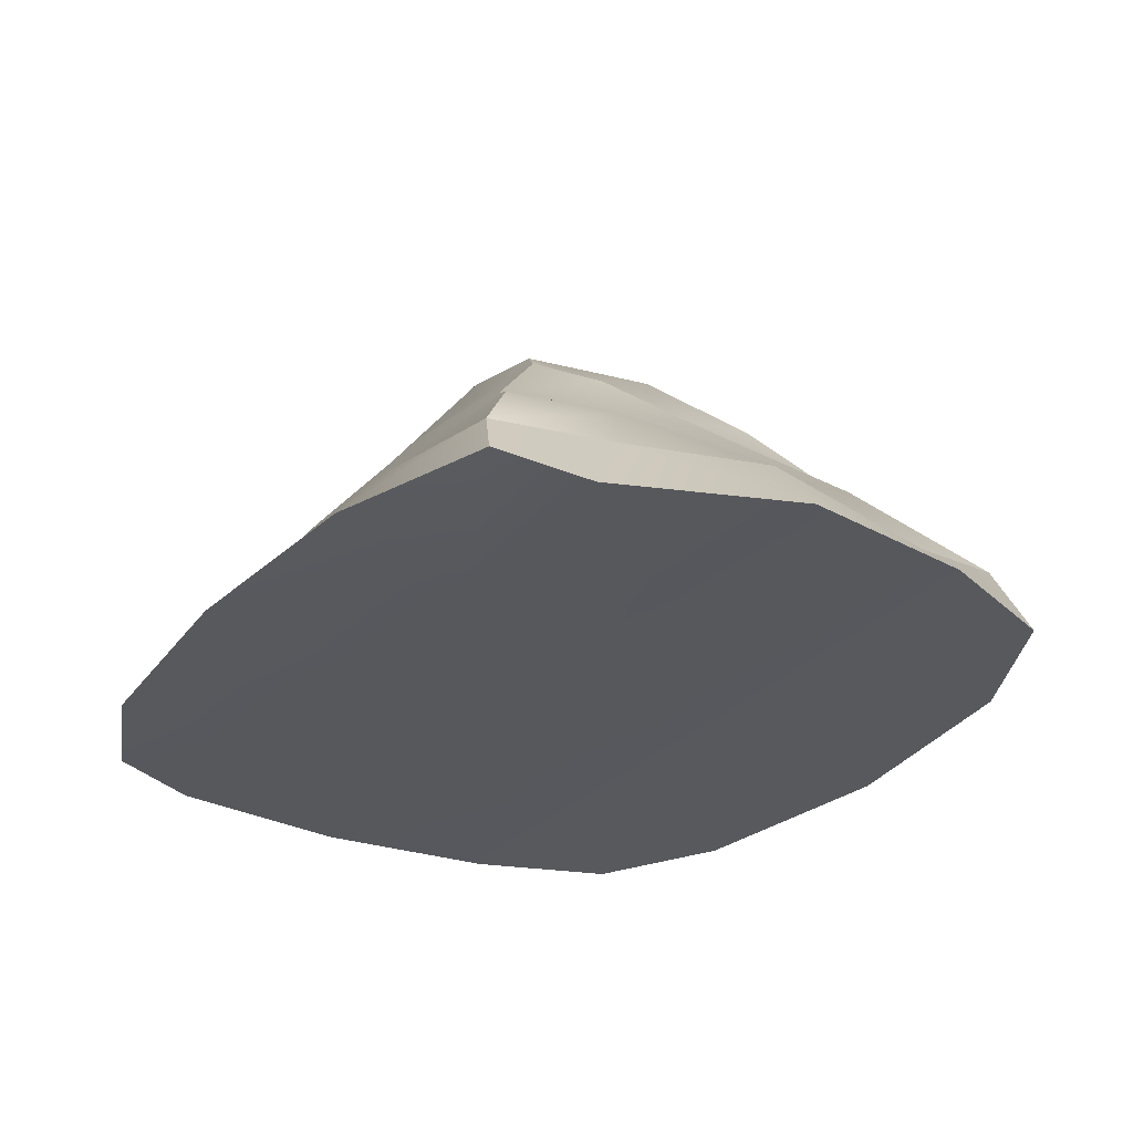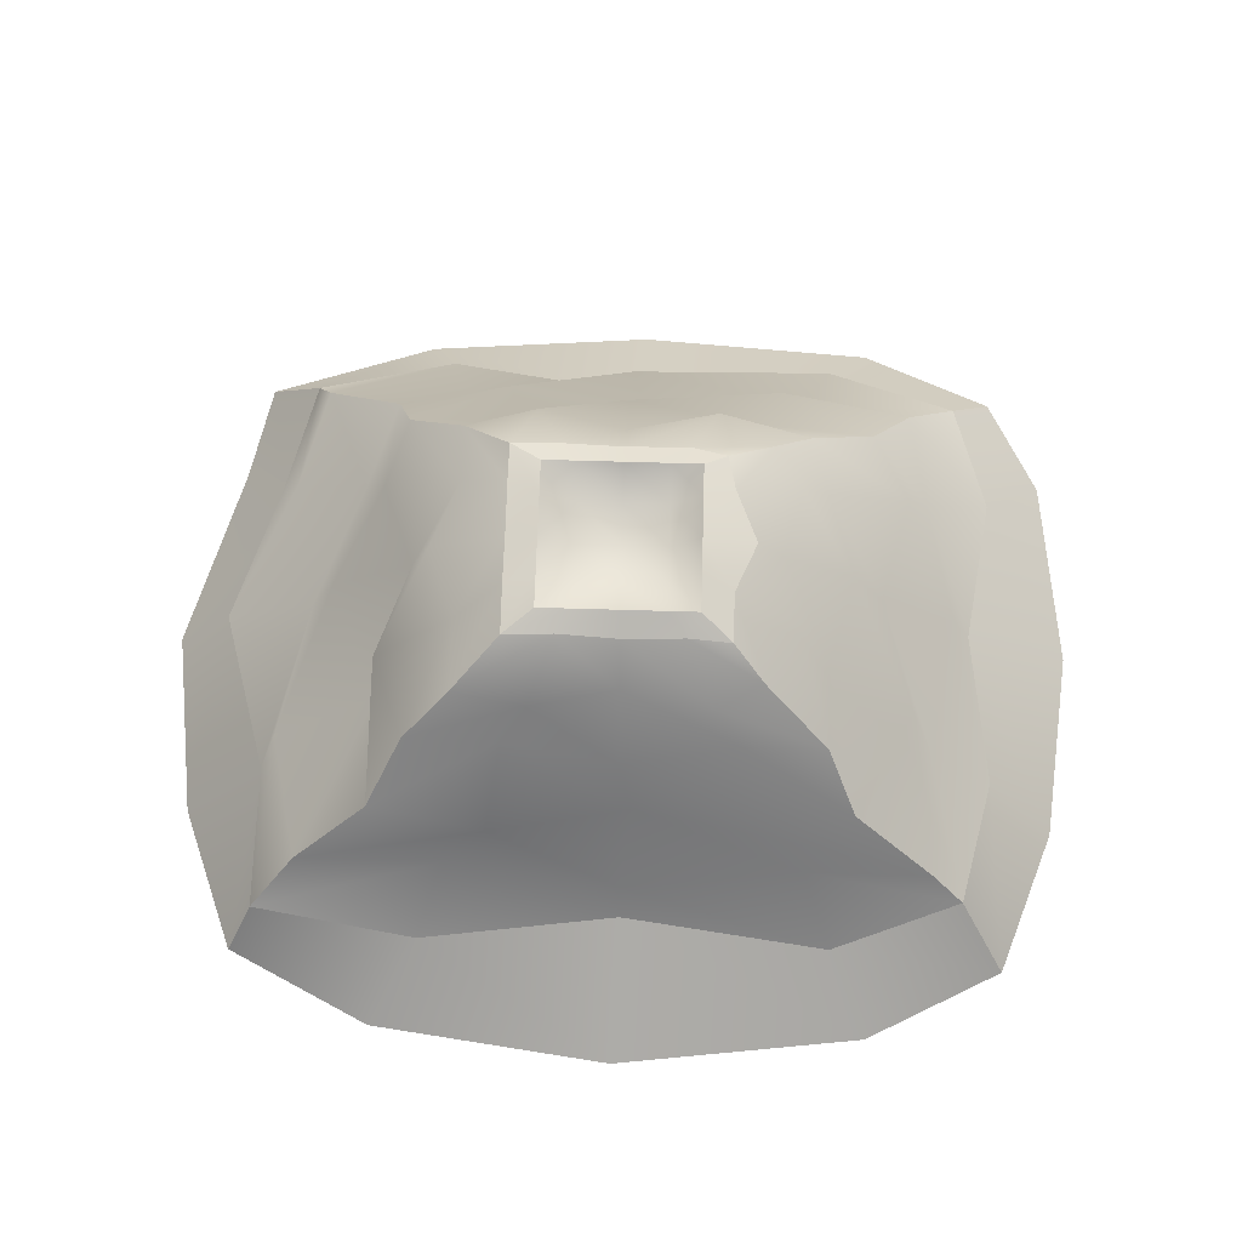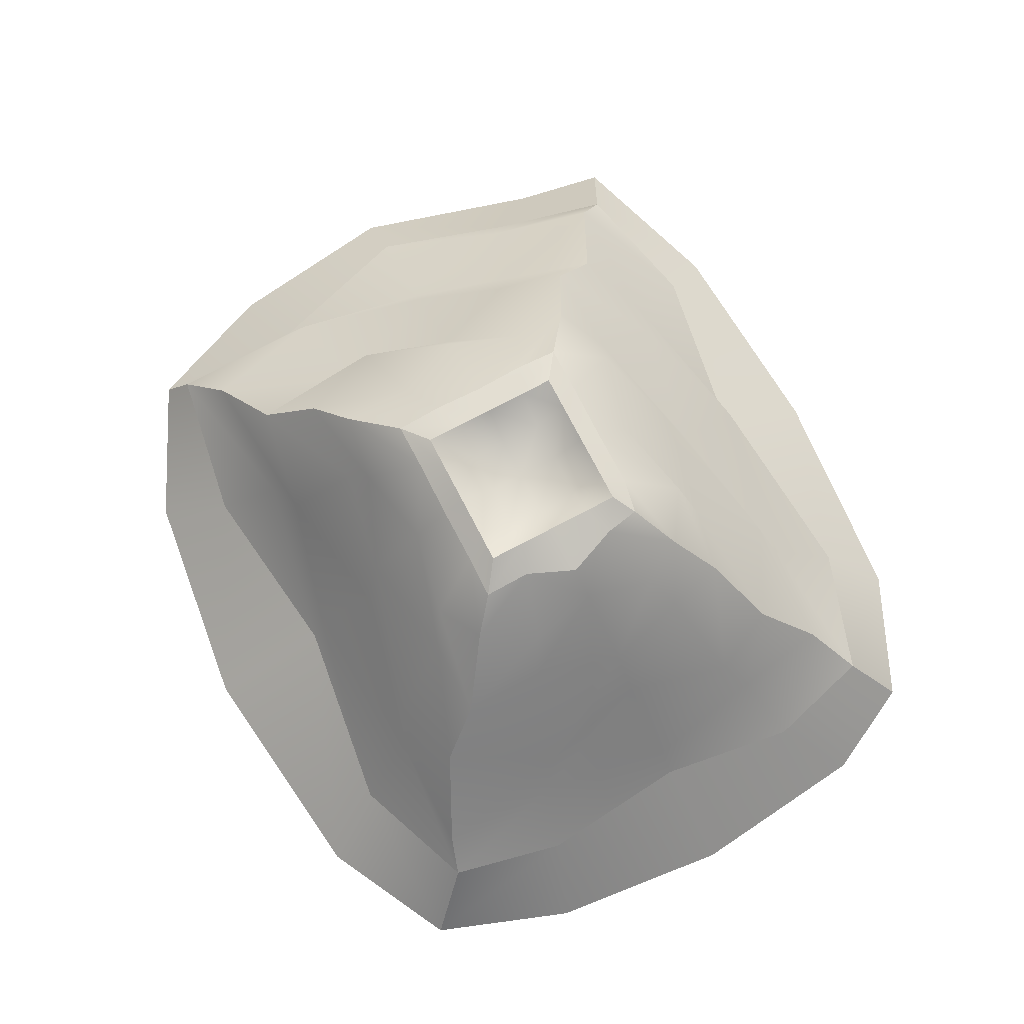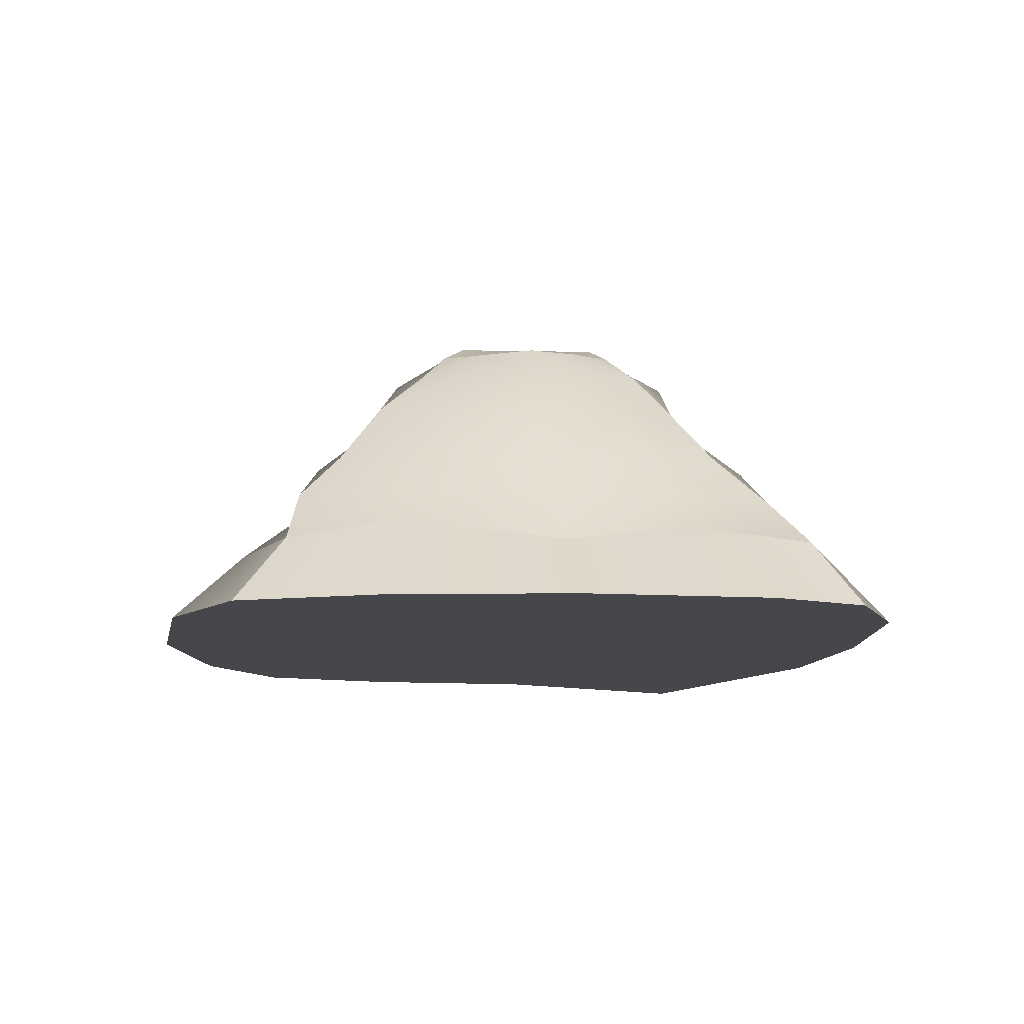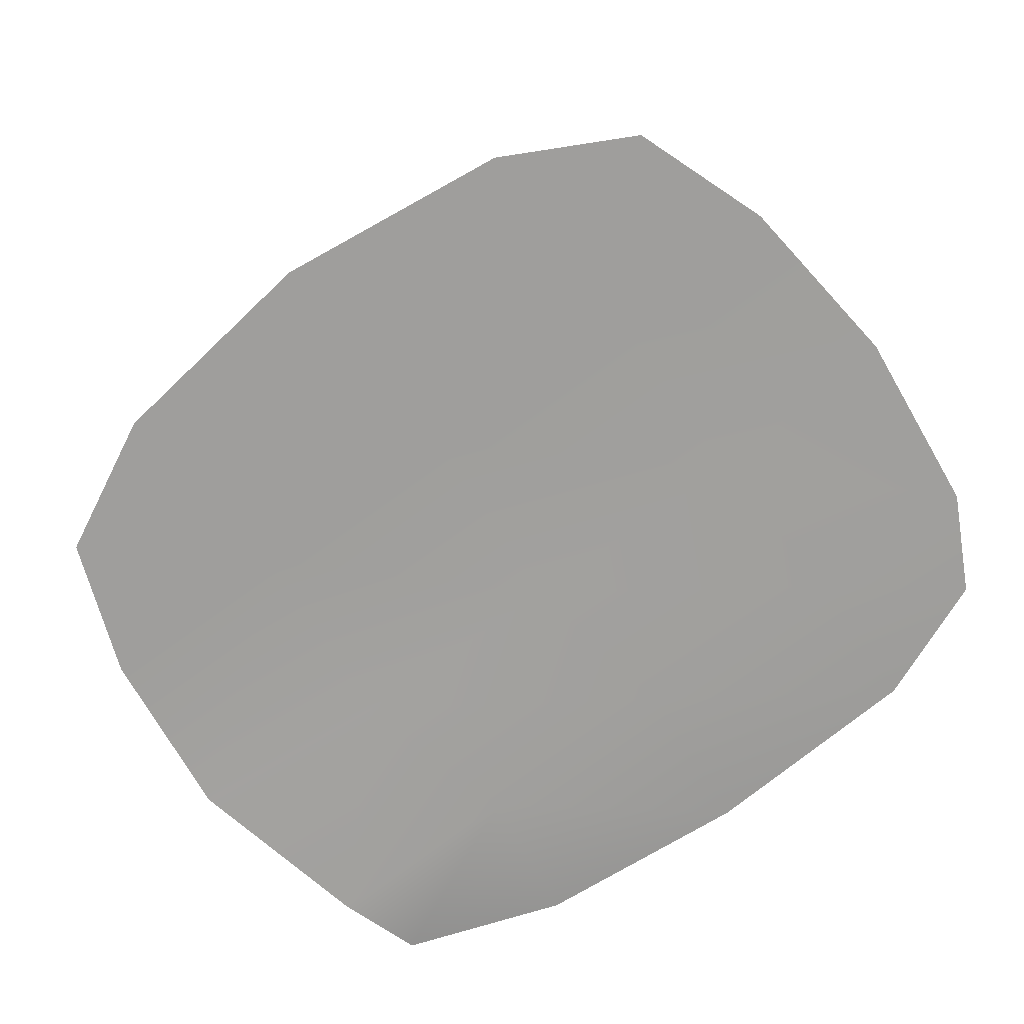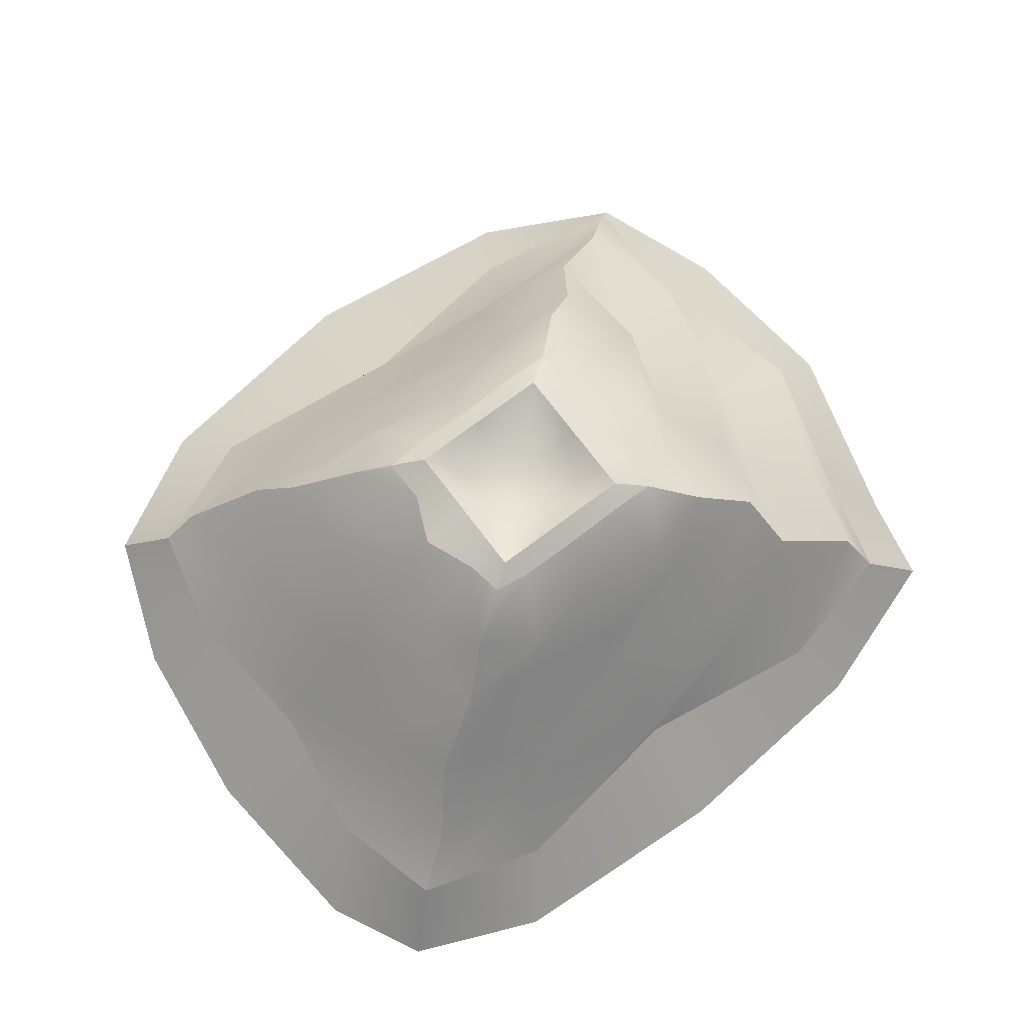
<metadata>
{"format":"obj","ext":"obj","renderer":"f3d","projection":"perspective","resolution":1024,"background":"white","views":[{"elev":-29.0,"azim":-122.6,"up":"+Y"},{"elev":67.6,"azim":1.7,"up":"+Y"},{"elev":76.4,"azim":62.4,"up":"+Y"},{"elev":-10.2,"azim":86.5,"up":"+Y"},{"elev":-71.0,"azim":36.3,"up":"+Y"},{"elev":72.5,"azim":143.0,"up":"+Y"}]}
</metadata>
<code>
g default
v -5.364 -0.5 4.367
v 5.456 -0.5 4.384
v -4.955 0.5 4.025
v 4.804 0.5 3.685
v -4.592 0.5 -3.969
v 4.824 0.5 -3.868
v -5.424 -0.4995 -4.403
v 5.481 -0.5 -4.477
v -1.492 4.09 1.358
v 1.492 4.007 1.358
v 1.388 4.056 -1.274
v -1.492 4.101 -1.358
v -1.066 4.265 1.046
v 1.066 4.265 1.046
v 1.066 4.265 -1.046
v -1.066 4.265 -1.046
v 4.099 1.205 -3.378
v 4.32 1.205 3.528
v -4.32 1.205 3.528
v -4.32 1.205 -3.528
v 3.506 1.995 -2.657
v 3.208 1.995 2.971
v -3.284 2.128 3.07
v -3.209 1.995 -2.971
v 2.58 2.861 -2.167
v 2.799 2.861 2.361
v -2.799 2.861 2.361
v -2.957 2.861 -2.285
v 2.026 3.561 -1.68
v 1.924 3.561 1.734
v -2.156 3.619 1.99
v -2.156 3.561 -1.868
v 2.381 3.561 0.9369
v 2.799 2.861 1.184
v 4.004 1.995 1.49
v 4.32 1.205 1.77
v 5.19 0.7184 2.019
v 6.193 -0.5 2.357
v -6.125 -0.5 2.357
v -4.968 0.5 2.019
v -4.71 1.205 1.77
v -3.275 1.995 1.49
v -3.254 2.746 1.184
v -2.156 3.561 0.9369
v -1.492 4.194 0.6814
v -1.066 4.265 0.5249
v 1.066 4.265 0.5249
v 1.492 4.082 0.6814
v 2.411 3.561 -1.046
v 2.799 2.861 -1.323
v 3.984 1.995 -1.665
v 4.32 1.205 -1.977
v 5.271 0.6089 -2.255
v 6.193 -0.5 -3.082
v -5.751 -0.7318 -3.082
v -5.004 0.5 -2.255
v -4.693 1.205 -1.977
v -3.594 1.995 -1.665
v -3.254 2.746 -1.323
v -2.156 3.561 -1.046
v -1.492 4.194 -0.761
v -1.066 4.265 -0.5863
v 1.066 4.265 -0.5863
v 1.492 4.111 -0.761
v 2.156 3.561 -0.05998
v 3.146 2.861 -0.1023
v 3.594 1.995 -0.1547
v 4.669 1.205 -0.2026
v 4.968 0.5 -0.2453
v 6.487 -0.5 -0.3286
v -6.455 -0.5 -0.2765
v -5.623 0.5 -0.2453
v -4.32 1.205 -0.2026
v -3.963 1.995 -0.1547
v -2.799 2.861 -0.1023
v -2.529 3.561 -0.05998
v -1.492 4.112 -0.01624
v -1.066 4.265 0.01054
v 1.066 4.265 0.01054
v 1.79 4.09 -0.01624
v -0.7989 4.162 1.358
v -0.5708 4.265 1.046
v -0.5708 3.957 0.5249
v -0.5708 3.957 0.01054
v -0.5708 3.957 -0.5863
v -0.5708 4.265 -1.046
v -0.7989 4.135 -1.358
v -1.154 3.561 -2.152
v -1.498 2.861 -2.361
v -1.629 1.995 -3.306
v -2.312 1.205 -3.528
v -2.6 0.5 -4.439
v -3.018 -0.5 -5.22
v -2.657 -0.6779 -3.082
v -3.339 -0.5 -0.5513
v -3.045 -0.5 2.357
v -3.339 -0.5 5.387
v -2.649 0.5 4.398
v -2.312 1.205 3.528
v -1.686 1.995 3.325
v -1.498 2.861 2.361
v -1.154 3.561 2.132
v 0.03134 4.048 1.358
v 0.0224 4.265 1.046
v 0.0224 3.957 0.5249
v 0.0224 3.957 0.01054
v 0.0224 3.957 -0.5863
v 0.0224 4.265 -1.046
v 0.03134 4.078 -1.358
v 0.04528 3.561 -1.868
v 0.05878 2.861 -2.683
v 0.2638 1.995 -2.971
v 0.09073 1.205 -4.01
v 0.1423 0.5 -4.025
v 0.2397 -0.5 -5.484
v 0.4697 -0.6135 -3.082
v 0.0346 -0.5 -0.5513
v 0.2222 -0.5 2.357
v 0.0346 -0.5 5.826
v 0.1108 0.5 4.025
v 0.09073 1.205 3.804
v 0.2273 1.995 2.971
v 0.05878 2.861 2.65
v 0.04528 3.561 1.868
v 0.892 4.122 1.358
v 0.6374 4.265 1.046
v 0.6374 3.957 0.5249
v 0.6374 3.957 0.01054
v 0.6374 3.957 -0.5863
v 0.6374 4.265 -1.046
v 0.892 4.11 -1.358
v 1.289 3.561 -2.152
v 1.673 2.861 -2.361
v 2.226 1.995 -3.306
v 2.582 1.205 -3.528
v 2.985 0.5 -4.439
v 3.617 -0.5 -5.267
v 3.711 -0.5466 -3.082
v 3.532 -0.5 -0.5513
v 3.61 -0.5 2.357
v 3.532 -0.5 5.387
v 2.972 0.5 4.398
v 2.582 1.205 3.528
v 2.211 1.995 3.325
v 1.673 2.861 2.361
v 1.289 3.561 2.108
g Volcano
f 1 97 98 3
f 62 85 86 16
f 5 92 93 7
f 7 93 94 55
f 54 8 6 53
f 7 55 56 5
f 3 98 99 19
f 53 6 17 52
f 92 5 20 91
f 5 56 57 20
f 9 81 82 13
f 64 11 15 63
f 87 12 16 86
f 12 61 62 16
f 52 17 21 51
f 19 99 100 23
f 20 57 58 24
f 91 20 24 90
f 51 21 25 50
f 23 100 101 27
f 24 58 59 28
f 90 24 28 89
f 50 25 29 49
f 27 101 102 31
f 28 59 60 32
f 89 28 32 88
f 64 49 29 11
f 31 102 81 9
f 32 60 61 12
f 88 32 12 87
f 26 34 33 30
f 22 35 34 26
f 18 36 35 22
f 4 37 36 18
f 2 38 37 4
f 39 96 97 1
f 40 39 1 3
f 41 40 3 19
f 42 41 19 23
f 43 42 23 27
f 44 43 27 31
f 45 44 31 9
f 46 45 9 13
f 13 82 83 46
f 10 48 47 14
f 30 33 48 10
f 66 50 49 65
f 67 51 50 66
f 68 52 51 67
f 69 53 52 68
f 70 54 53 69
f 55 94 95 71
f 56 55 71 72
f 57 56 72 73
f 58 57 73 74
f 59 58 74 75
f 60 59 75 76
f 61 60 76 77
f 62 61 77 78
f 78 84 85 62
f 80 64 63 79
f 80 65 49 64
f 34 66 65 33
f 35 67 66 34
f 36 68 67 35
f 37 69 68 36
f 38 70 69 37
f 71 95 96 39
f 72 71 39 40
f 73 72 40 41
f 74 73 41 42
f 75 74 42 43
f 76 75 43 44
f 77 76 44 45
f 78 77 45 46
f 46 83 84 78
f 48 80 79 47
f 48 33 65 80
f 81 103 104 82
f 83 82 104 105
f 84 83 105 106
f 85 84 106 107
f 86 85 107 108
f 109 87 86 108
f 110 88 87 109
f 111 89 88 110
f 112 90 89 111
f 113 91 90 112
f 114 92 91 113
f 93 92 114 115
f 94 93 115 116
f 95 94 116 117
f 96 95 117 118
f 97 96 118 119
f 98 97 119 120
f 99 98 120 121
f 100 99 121 122
f 101 100 122 123
f 102 101 123 124
f 81 102 124 103
f 103 125 126 104
f 105 104 126 127
f 106 105 127 128
f 107 106 128 129
f 108 107 129 130
f 131 109 108 130
f 132 110 109 131
f 133 111 110 132
f 134 112 111 133
f 135 113 112 134
f 136 114 113 135
f 115 114 136 137
f 116 115 137 138
f 117 116 138 139
f 118 117 139 140
f 119 118 140 141
f 120 119 141 142
f 121 120 142 143
f 122 121 143 144
f 123 122 144 145
f 124 123 145 146
f 103 124 146 125
f 125 10 14 126
f 127 126 14 47
f 128 127 47 79
f 129 128 79 63
f 130 129 63 15
f 11 131 130 15
f 29 132 131 11
f 25 133 132 29
f 21 134 133 25
f 17 135 134 21
f 6 136 135 17
f 137 136 6 8
f 138 137 8 54
f 139 138 54 70
f 140 139 70 38
f 141 140 38 2
f 142 141 2 4
f 143 142 4 18
f 144 143 18 22
f 145 144 22 26
f 146 145 26 30
f 125 146 30 10

</code>
